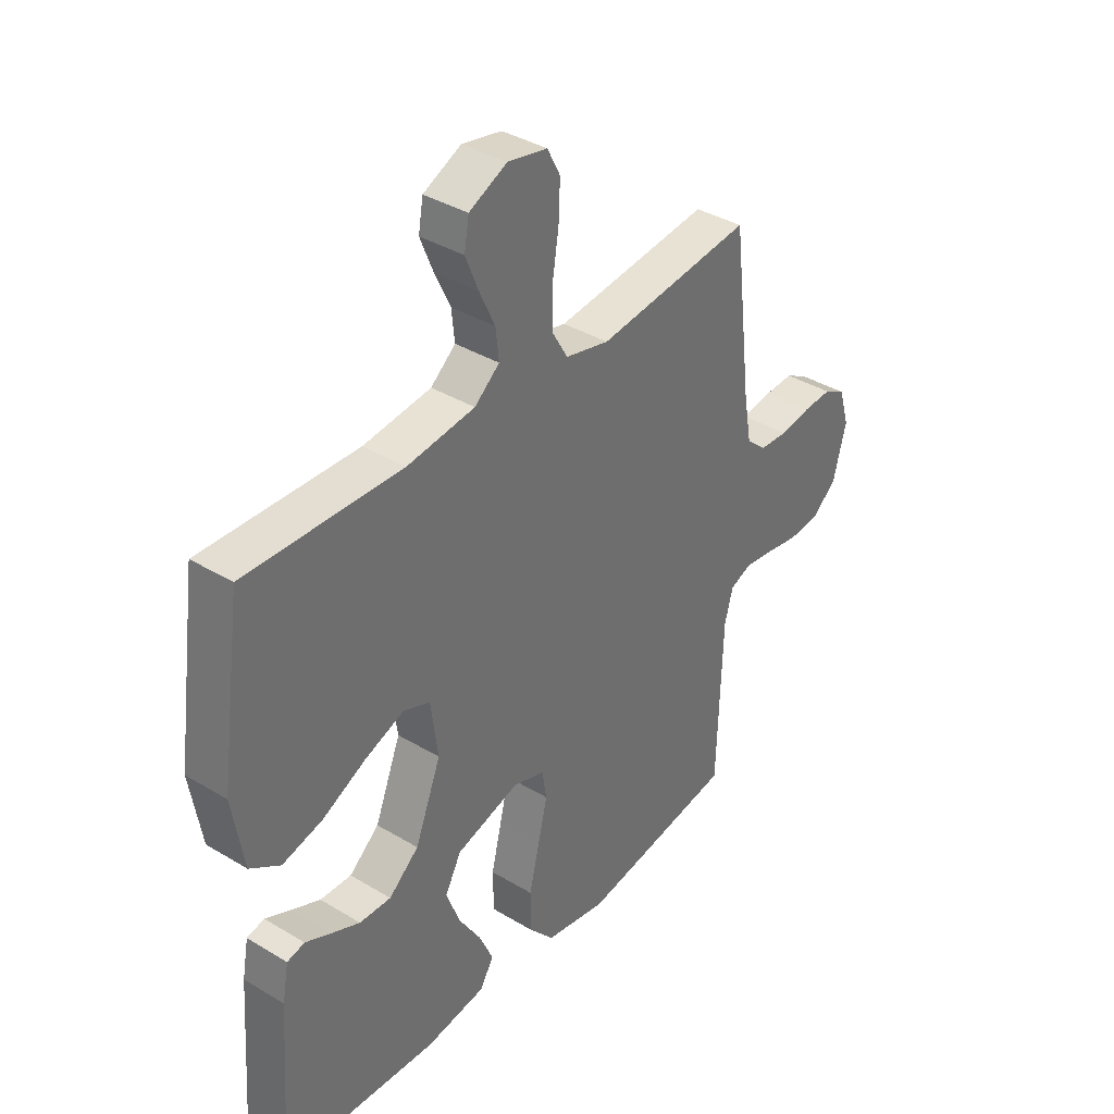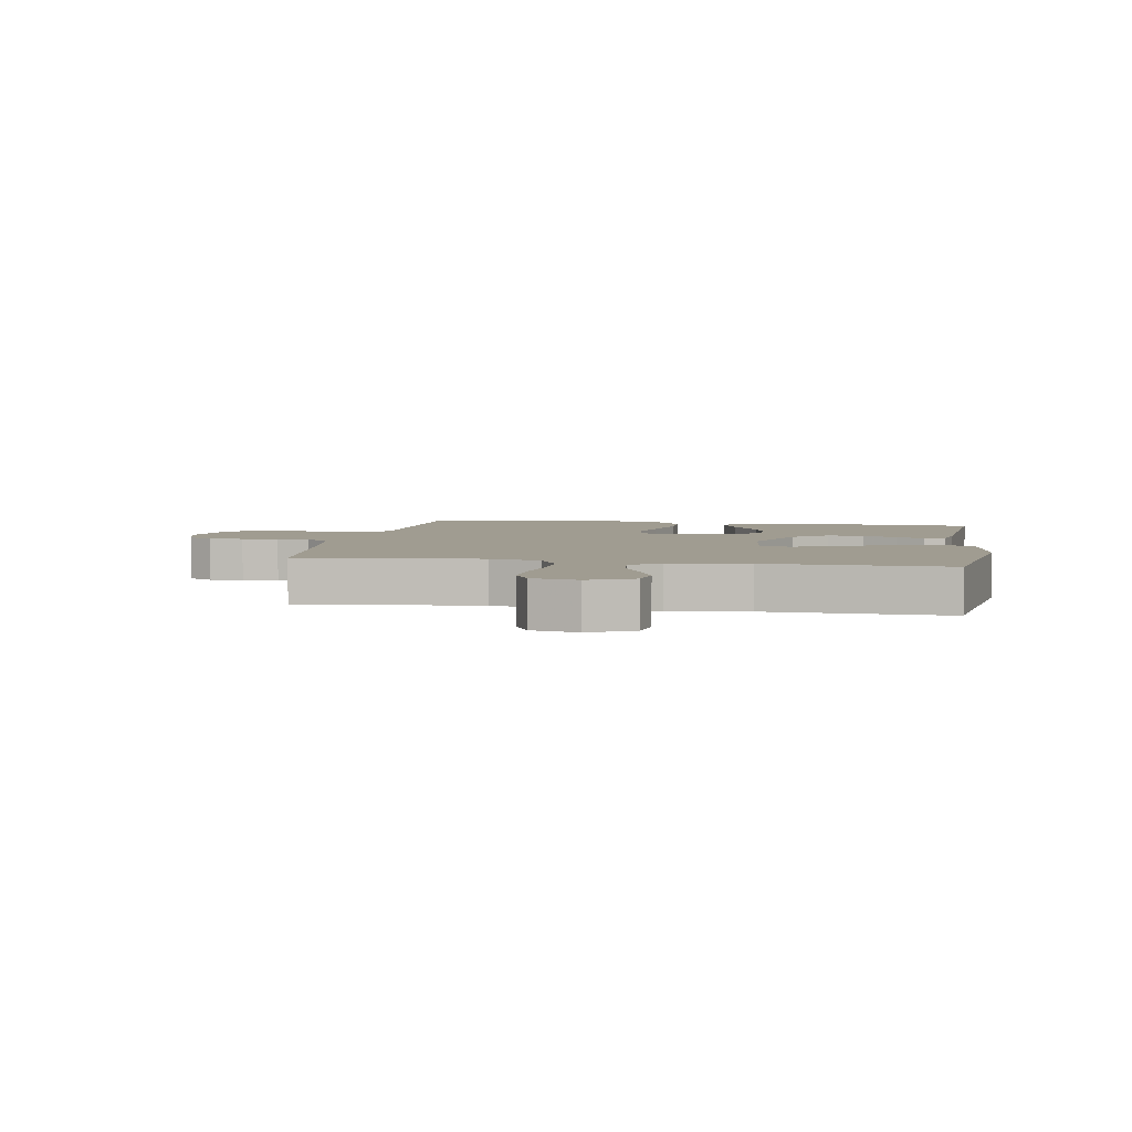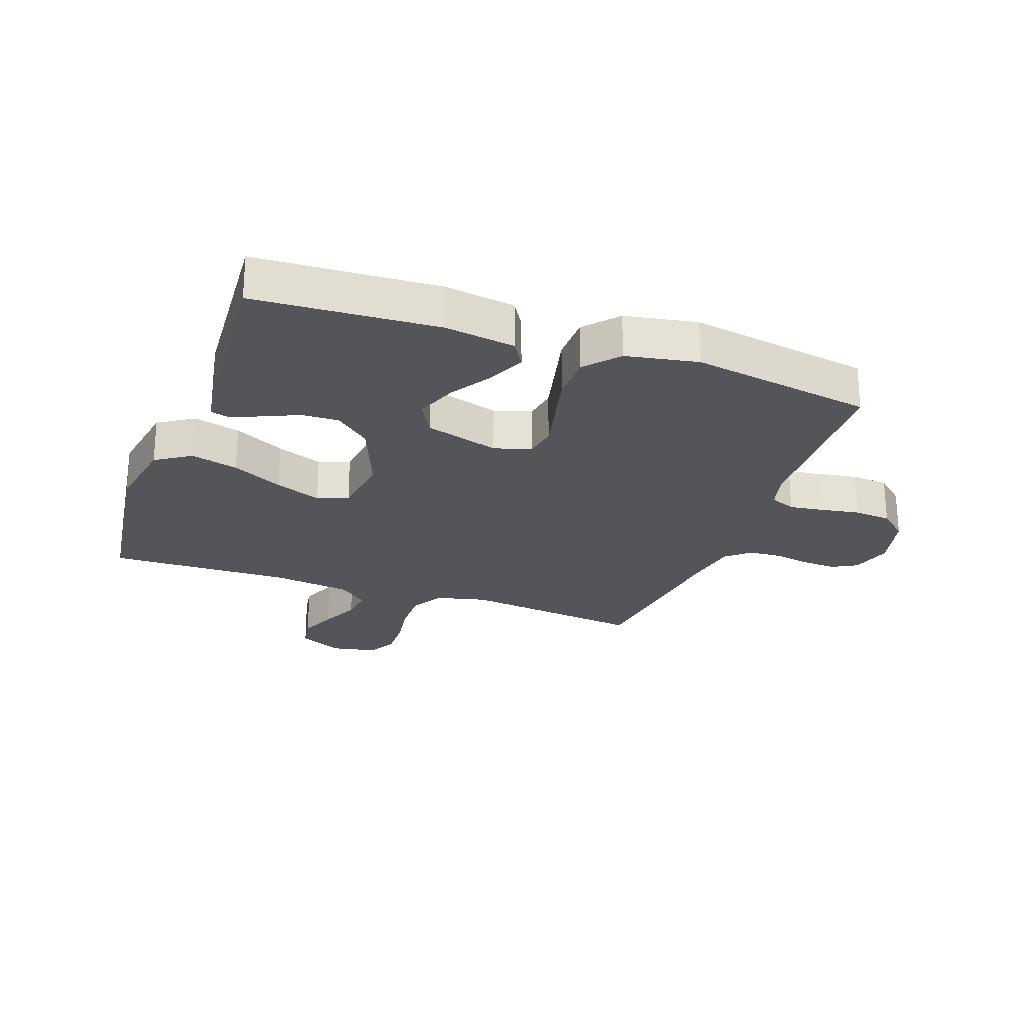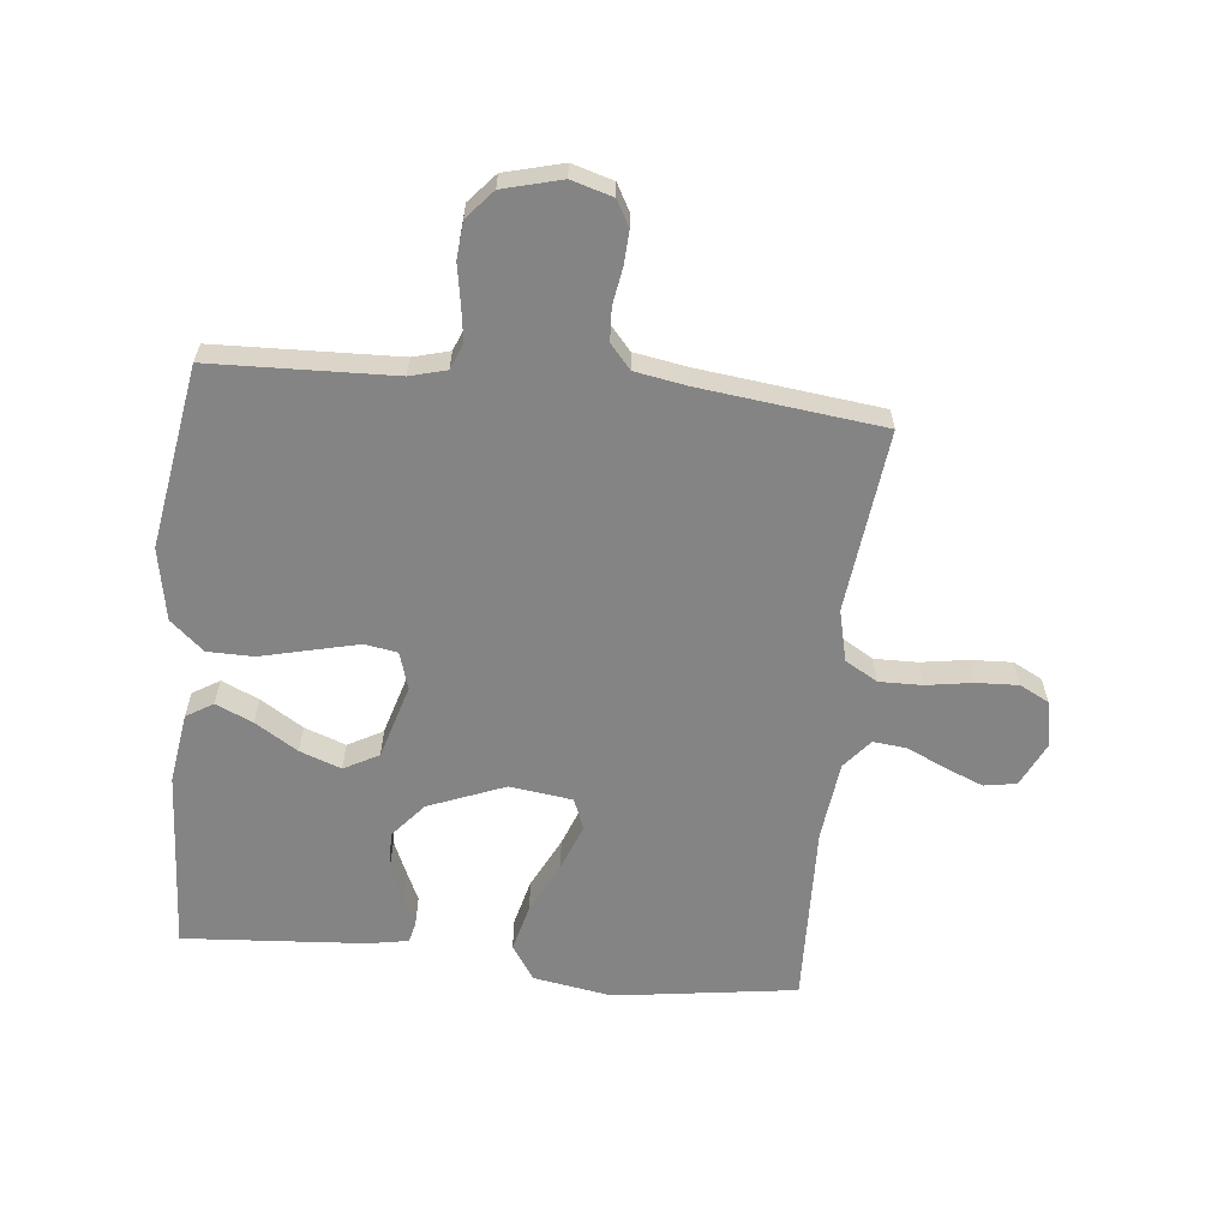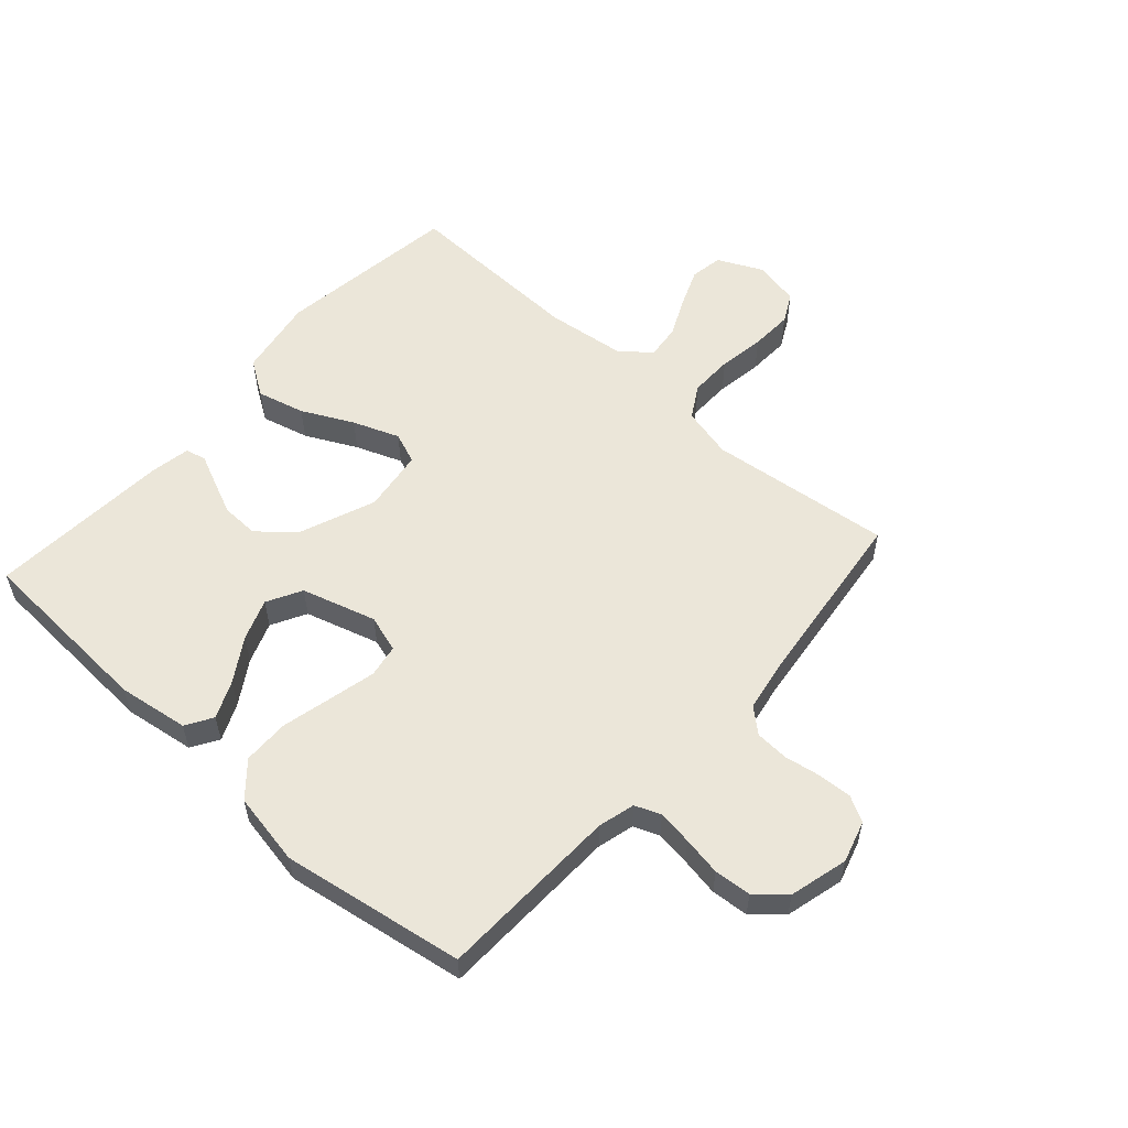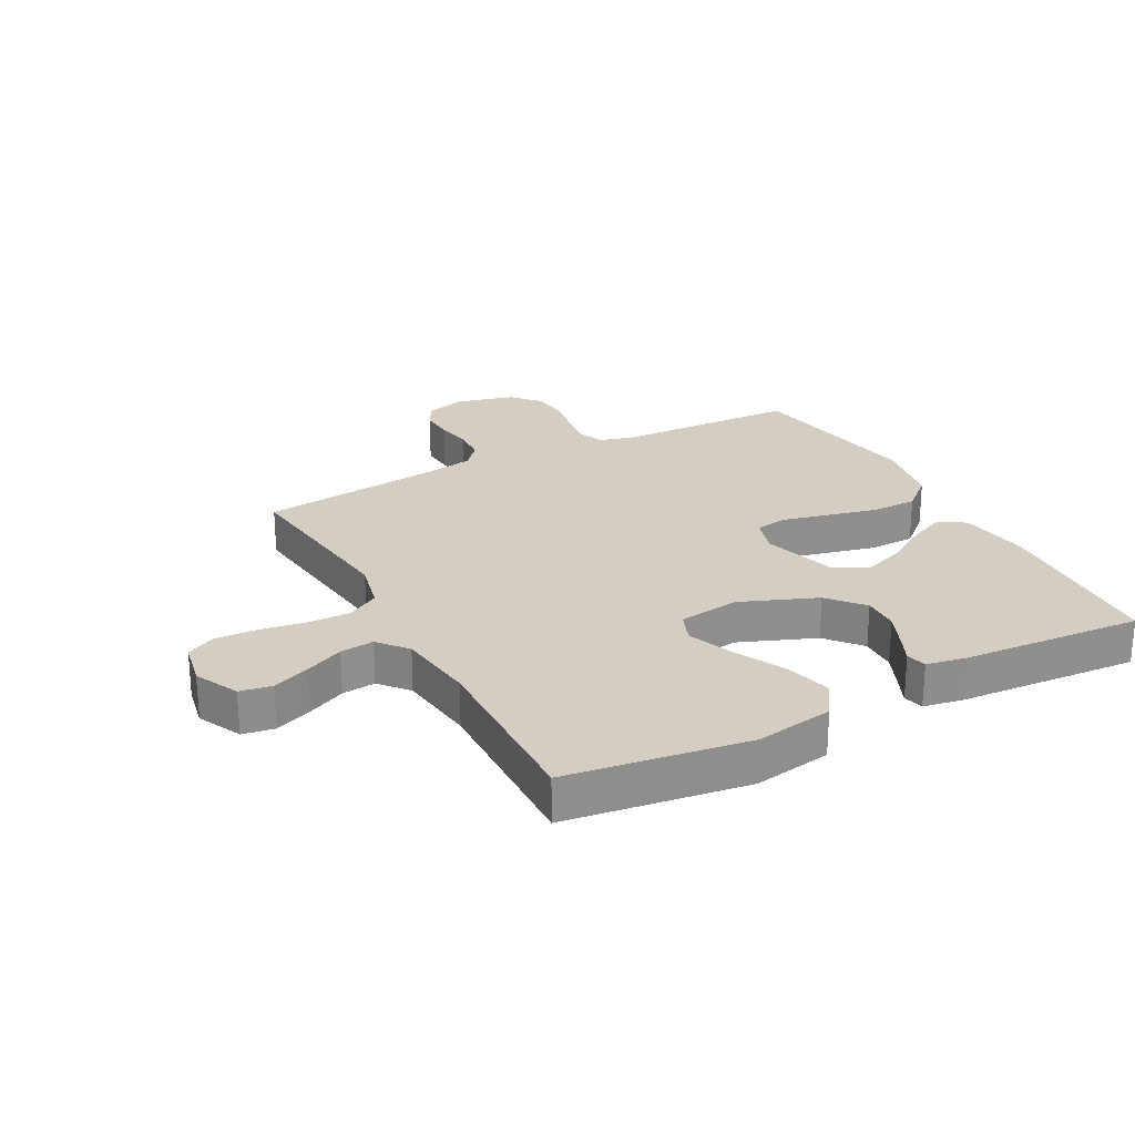
<metadata>
{"format":"obj","ext":"obj","renderer":"f3d","projection":"perspective","resolution":1024,"background":"white","views":[{"elev":37.3,"azim":127.8,"up":"+Z"},{"elev":4.4,"azim":9.9,"up":"+Y"},{"elev":-24.7,"azim":160.2,"up":"+Y"},{"elev":-61.4,"azim":-95.9,"up":"+Y"},{"elev":56.4,"azim":-138.2,"up":"+Y"},{"elev":25.0,"azim":61.9,"up":"+Y"}]}
</metadata>
<code>
v 0.5 0.07 0.5
v 0.542 0.07 0.2
v 0.52 0.07 0.07
v 0.462 0.07 0.032
v 0.384 0.07 0.052
v 0.3 0.07 0.094
v 0.224 0.07 0.123
v 0.173 0.07 0.103
v 0.159 0.07 0
v 0.209 0.07 -0.126
v 0.267 0.07 -0.175
v 0.328 0.07 -0.173
v 0.385 0.07 -0.148
v 0.433 0.07 -0.126
v 0.467 0.07 -0.134
v 0.479 0.07 -0.2
v 0.5 0.07 -0.5
v 0.2 0.07 -0.517
v 0.084 0.07 -0.5
v 0.057 0.07 -0.456
v 0.084 0.07 -0.395
v 0.128 0.07 -0.325
v 0.153 0.07 -0.257
v 0.122 0.07 -0.2
v 0 0.07 -0.164
v -0.061 0.07 -0.183
v -0.07 0.07 -0.237
v -0.052 0.07 -0.313
v -0.032 0.07 -0.396
v -0.033 0.07 -0.472
v -0.081 0.07 -0.527
v -0.2 0.07 -0.549
v -0.5 0.07 -0.5
v -0.51 0.07 -0.2
v -0.526 0.07 -0.14
v -0.568 0.07 -0.123
v -0.625 0.07 -0.131
v -0.689 0.07 -0.142
v -0.75 0.07 -0.137
v -0.797 0.07 -0.096
v -0.822 0.07 0
v -0.802 0.07 0.068
v -0.76 0.07 0.091
v -0.704 0.07 0.088
v -0.645 0.07 0.078
v -0.59 0.07 0.081
v -0.551 0.07 0.115
v -0.536 0.07 0.2
v -0.5 0.07 0.5
v -0.2 0.07 0.465
v -0.116 0.07 0.485
v -0.085 0.07 0.538
v -0.086 0.07 0.609
v -0.098 0.07 0.685
v -0.101 0.07 0.754
v -0.076 0.07 0.802
v 0 0.07 0.817
v 0.073 0.07 0.782
v 0.082 0.07 0.729
v 0.057 0.07 0.667
v 0.027 0.07 0.603
v 0.021 0.07 0.547
v 0.069 0.07 0.507
v 0.2 0.07 0.491
v 0.5 0 0.5
v 0.542 0 0.2
v 0.52 0 0.07
v 0.462 0 0.032
v 0.384 0 0.052
v 0.3 0 0.094
v 0.224 0 0.123
v 0.173 0 0.103
v 0.159 0 0
v 0.209 0 -0.126
v 0.267 0 -0.175
v 0.328 0 -0.173
v 0.385 0 -0.148
v 0.433 0 -0.126
v 0.467 0 -0.134
v 0.479 0 -0.2
v 0.5 0 -0.5
v 0.2 0 -0.517
v 0.084 0 -0.5
v 0.057 0 -0.456
v 0.084 0 -0.395
v 0.128 0 -0.325
v 0.153 0 -0.257
v 0.122 0 -0.2
v 0 0 -0.164
v -0.061 0 -0.183
v -0.07 0 -0.237
v -0.052 0 -0.313
v -0.032 0 -0.396
v -0.033 0 -0.472
v -0.081 0 -0.527
v -0.2 0 -0.549
v -0.5 0 -0.5
v -0.51 0 -0.2
v -0.526 0 -0.14
v -0.568 0 -0.123
v -0.625 0 -0.131
v -0.689 0 -0.142
v -0.75 0 -0.137
v -0.797 0 -0.096
v -0.822 0 0
v -0.802 0 0.068
v -0.76 0 0.091
v -0.704 0 0.088
v -0.645 0 0.078
v -0.59 0 0.081
v -0.551 0 0.115
v -0.536 0 0.2
v -0.5 0 0.5
v -0.2 0 0.465
v -0.116 0 0.485
v -0.085 0 0.538
v -0.086 0 0.609
v -0.098 0 0.685
v -0.101 0 0.754
v -0.076 0 0.802
v 0 0 0.817
v 0.073 0 0.782
v 0.082 0 0.729
v 0.057 0 0.667
v 0.027 0 0.603
v 0.021 0 0.547
v 0.069 0 0.507
v 0.2 0 0.491
f 59 60 61
f 58 59 61
f 57 58 61
f 56 57 61
f 55 56 61
f 54 55 61
f 53 54 61
f 52 53 61 62
f 51 52 62 63
f 48 49 50
f 51 63 64
f 50 51 64
f 48 50 64
f 47 48 64
f 43 44 45
f 42 43 45
f 41 42 45
f 40 41 45
f 39 40 45
f 38 39 45
f 37 38 45
f 36 37 45 46
f 47 64 1
f 46 47 1
f 36 46 1
f 35 36 1
f 32 33 34
f 31 32 34
f 30 31 34
f 29 30 34
f 28 29 34
f 20 21 22
f 19 20 22
f 18 19 22
f 17 18 22
f 16 17 22
f 15 16 22
f 14 15 22
f 13 14 22
f 12 13 22 23
f 11 12 23 24
f 4 5 6
f 3 4 6
f 2 3 6
f 1 2 6
f 1 6 7
f 35 1 7 8
f 27 28 34 35
f 26 27 35
f 35 8 9
f 26 35 9
f 25 26 9
f 10 11 24 25
f 9 10 25
f 125 124 123
f 125 123 122
f 125 122 121
f 125 121 120
f 125 120 119
f 125 119 118
f 125 118 117
f 126 125 117 116
f 127 126 116 115
f 114 113 112
f 128 127 115
f 128 115 114
f 128 114 112
f 128 112 111
f 109 108 107
f 109 107 106
f 109 106 105
f 109 105 104
f 109 104 103
f 109 103 102
f 109 102 101
f 110 109 101 100
f 65 128 111
f 65 111 110
f 65 110 100
f 65 100 99
f 98 97 96
f 98 96 95
f 98 95 94
f 98 94 93
f 98 93 92
f 86 85 84
f 86 84 83
f 86 83 82
f 86 82 81
f 86 81 80
f 86 80 79
f 86 79 78
f 86 78 77
f 87 86 77 76
f 88 87 76 75
f 70 69 68
f 70 68 67
f 70 67 66
f 70 66 65
f 71 70 65
f 72 71 65 99
f 99 98 92 91
f 99 91 90
f 73 72 99
f 73 99 90
f 73 90 89
f 89 88 75 74
f 89 74 73
f 1 65 66 2
f 2 66 67 3
f 3 67 68 4
f 4 68 69 5
f 5 69 70 6
f 6 70 71 7
f 7 71 72 8
f 8 72 73 9
f 9 73 74 10
f 10 74 75 11
f 11 75 76 12
f 12 76 77 13
f 13 77 78 14
f 14 78 79 15
f 15 79 80 16
f 16 80 81 17
f 17 81 82 18
f 18 82 83 19
f 19 83 84 20
f 20 84 85 21
f 21 85 86 22
f 22 86 87 23
f 23 87 88 24
f 24 88 89 25
f 25 89 90 26
f 26 90 91 27
f 27 91 92 28
f 28 92 93 29
f 29 93 94 30
f 30 94 95 31
f 31 95 96 32
f 32 96 97 33
f 33 97 98 34
f 34 98 99 35
f 35 99 100 36
f 36 100 101 37
f 37 101 102 38
f 38 102 103 39
f 39 103 104 40
f 40 104 105 41
f 41 105 106 42
f 42 106 107 43
f 43 107 108 44
f 44 108 109 45
f 45 109 110 46
f 46 110 111 47
f 47 111 112 48
f 48 112 113 49
f 49 113 114 50
f 50 114 115 51
f 51 115 116 52
f 52 116 117 53
f 53 117 118 54
f 54 118 119 55
f 55 119 120 56
f 56 120 121 57
f 57 121 122 58
f 58 122 123 59
f 59 123 124 60
f 60 124 125 61
f 61 125 126 62
f 62 126 127 63
f 63 127 128 64
f 64 128 65 1

</code>
